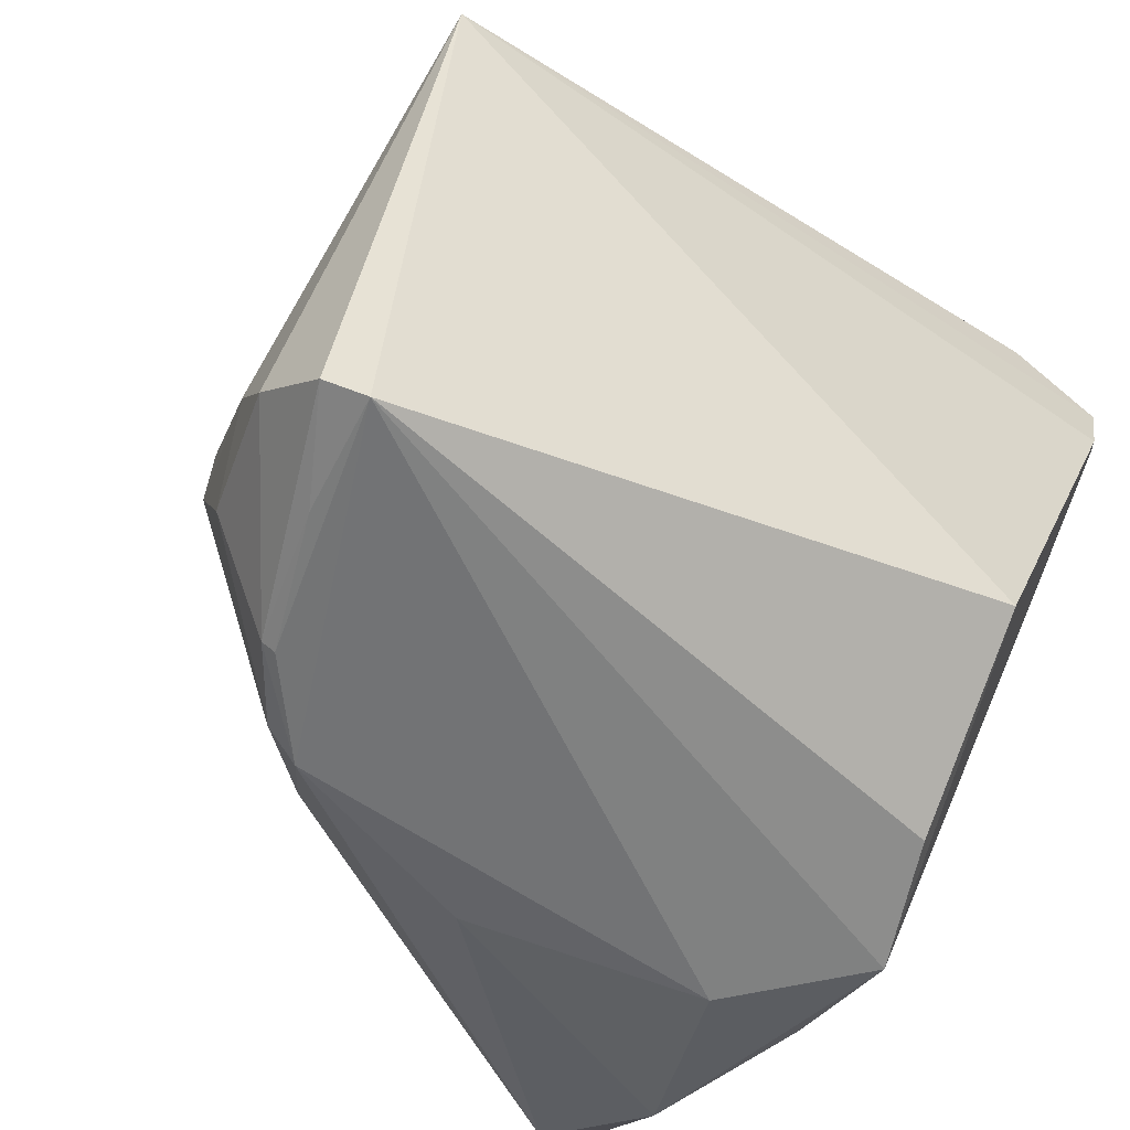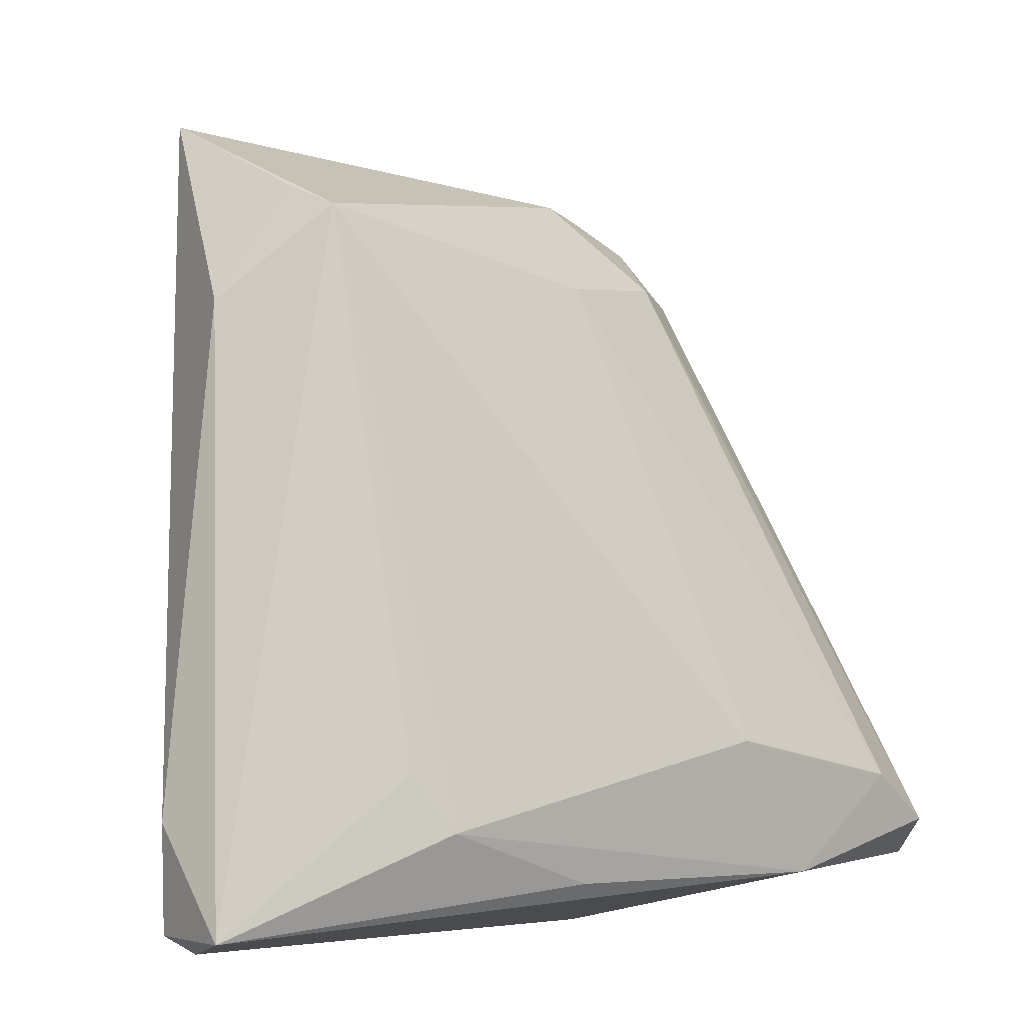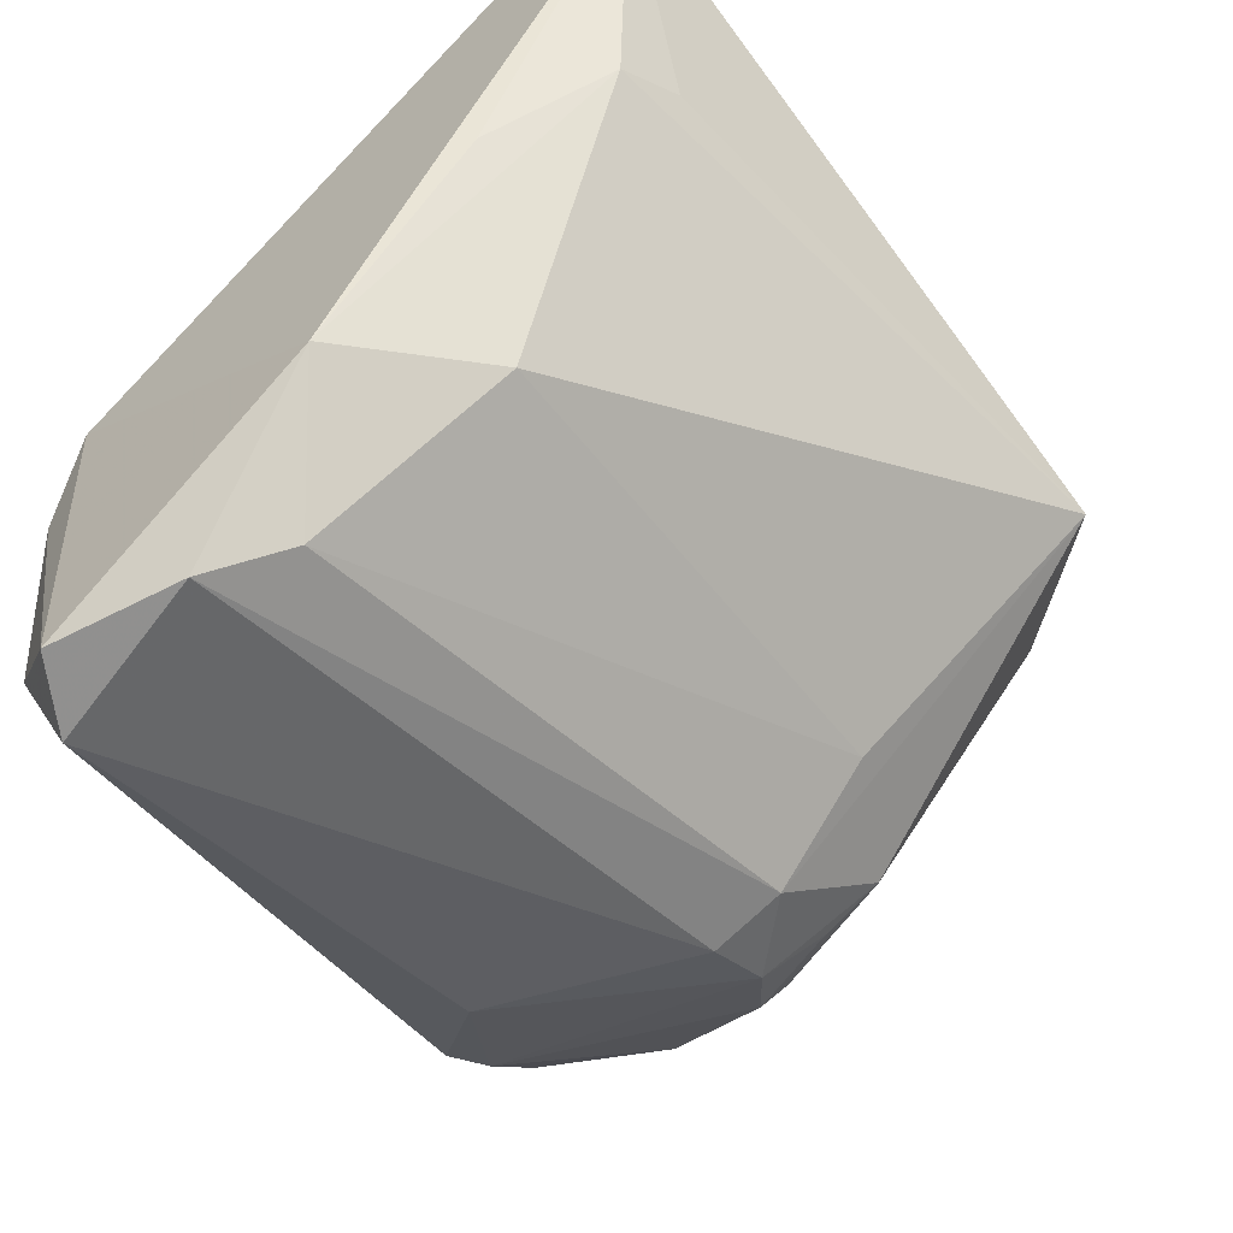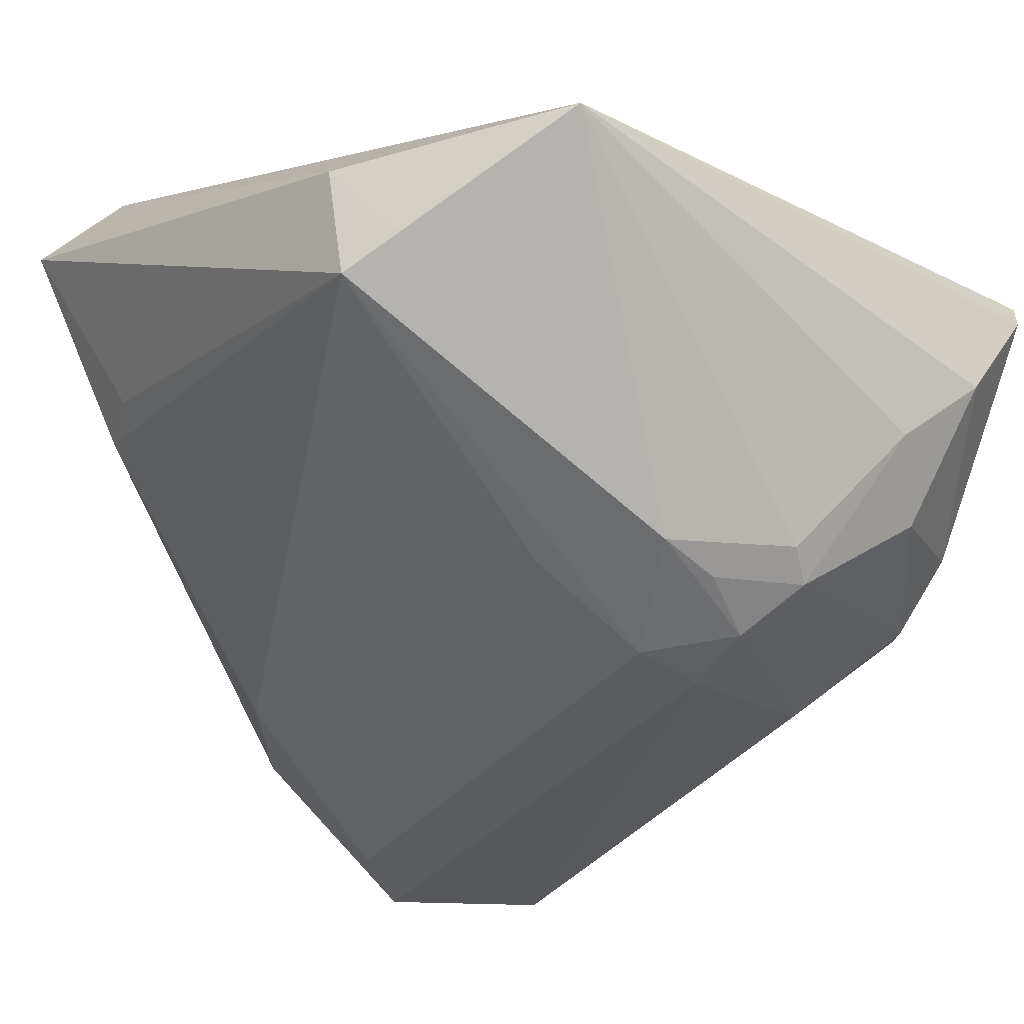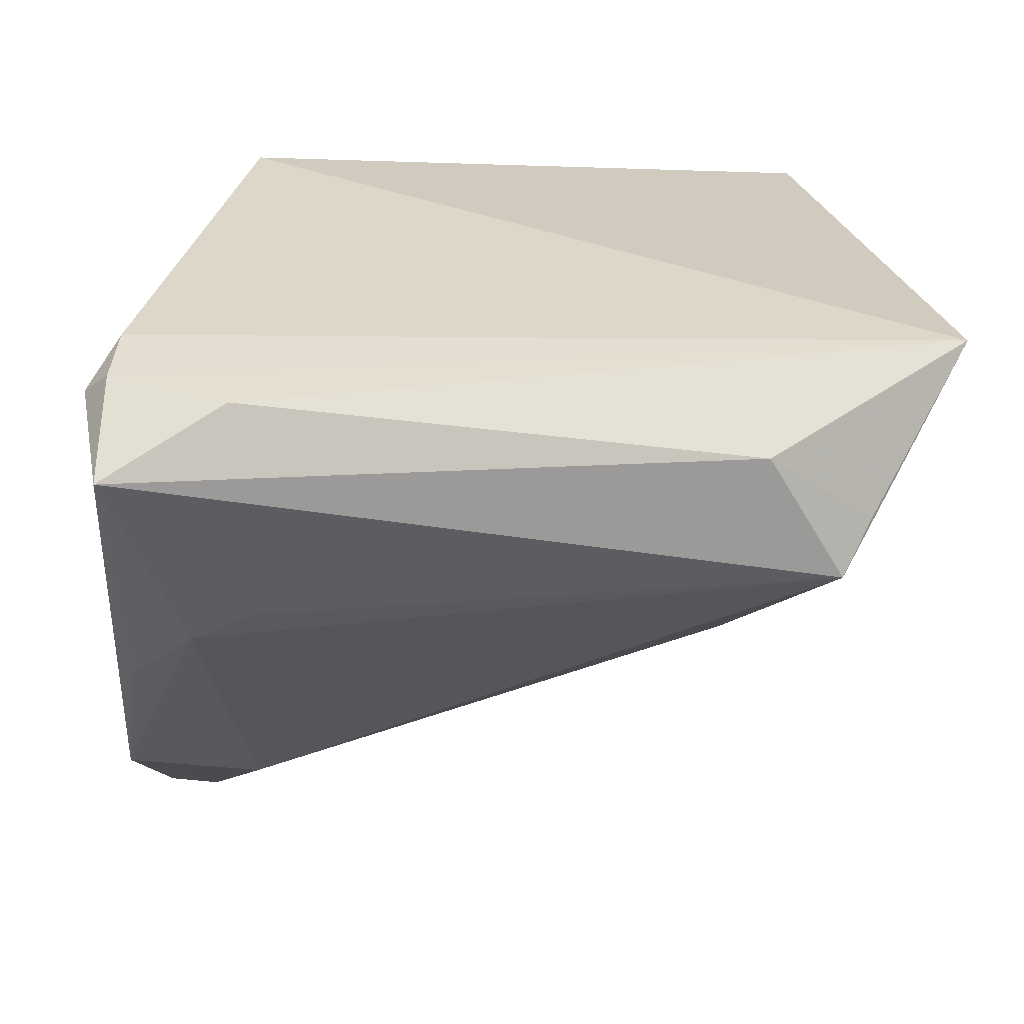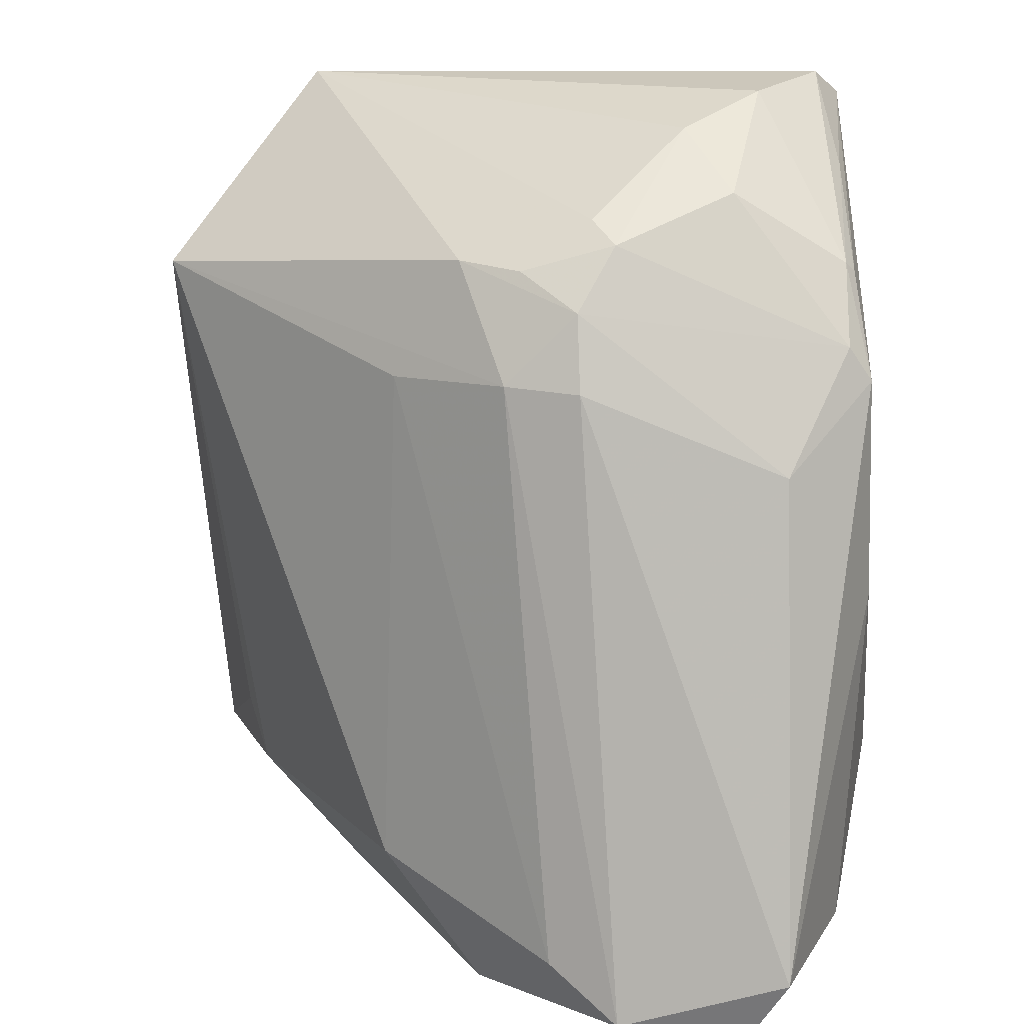
<metadata>
{"format":"obj","ext":"obj","renderer":"f3d","projection":"perspective","resolution":1024,"background":"white","views":[{"elev":-55.6,"azim":135.8,"up":"+Z"},{"elev":78.0,"azim":-98.7,"up":"+Z"},{"elev":-62.1,"azim":-50.2,"up":"+Y"},{"elev":-12.6,"azim":56.4,"up":"+Y"},{"elev":34.6,"azim":-10.4,"up":"+Y"},{"elev":-64.0,"azim":92.4,"up":"+Y"}]}
</metadata>
<code>
v -0.03739 -0.01528 -0.02608
v -0.01871 0.03115 -0.01676
v -0.02579 0.009496 0.03729
v 0.01921 -0.02796 -0.02531
v -0.03818 -0.006117 0.02442
v 0.00285 -0.02285 -0.03439
v 0.02977 -0.01913 -0.03236
v -0.03958 0.02981 0.04262
v 0.04322 -0.01472 -0.006225
v -0.02114 -0.01284 -0.0355
v -0.02573 -0.02559 0.01896
v -0.03217 -0.03111 -0.03043
v 0.03523 -0.01159 -0.03368
v -0.03204 0.0002612 -0.03303
v 0.04157 -0.01818 -0.008499
v 0.04891 0.02462 0.02437
v 0.0503 0.01137 -0.03192
v 0.05078 0.003194 -0.02488
v 0.02893 -0.027 -0.004292
v -0.03209 0.006024 0.03542
v 0.03909 -0.01799 0.00133
v -0.02991 -0.04184 0.001145
v -0.02688 0.034 0.03771
v 0.02711 -0.01577 0.0151
v 0.03199 0.008951 0.04101
v 0.02451 0.02225 0.03843
v -0.03741 0.03567 0.0338
v 0.03943 -0.01488 0.007643
v 0.02602 -0.01937 -0.03467
v -0.03062 -0.04631 -0.02387
v -0.03765 -0.04554 -0.01955
v 0.04707 0.01432 -0.03463
v 0.03645 -0.01215 -0.03271
v 0.03587 0.01304 0.03711
v 0.04881 -0.002712 -0.0165
v 0.02917 -0.02457 0.003393
v -0.03958 -0.03022 0.009101
v -0.03958 -0.005639 -0.02131
v -0.03958 0.03308 0.03182
v -0.02476 0.0123 -0.03015
v 0.04422 -0.01101 -0.02109
v -0.03497 -0.04631 -0.005805
v 0.03621 -0.02306 -0.004335
v -0.03571 0.03573 0.02678
v 0.04278 0.001617 -0.03354
f 32 29 10
f 35 18 16
f 32 16 17
f 16 18 17
f 41 35 15
f 18 35 41
f 32 40 2
f 2 16 32
f 2 44 16
f 16 25 28
f 29 4 30
f 14 38 39
f 14 40 32
f 32 10 14
f 39 44 14
f 14 2 40
f 44 2 14
f 33 17 18
f 18 41 33
f 16 44 27
f 27 23 16
f 27 44 39
f 16 23 26
f 9 35 16
f 16 28 9
f 15 35 9
f 19 30 4
f 36 28 25
f 6 10 29
f 29 30 6
f 31 38 1
f 38 14 1
f 29 33 7
f 7 33 41
f 7 41 15
f 7 4 29
f 32 17 45
f 17 33 45
f 34 25 16
f 16 26 34
f 34 26 25
f 3 20 25
f 25 20 11
f 8 27 39
f 23 27 8
f 20 3 8
f 8 3 25
f 25 26 8
f 8 26 23
f 30 19 42
f 31 30 42
f 42 36 22
f 19 36 42
f 43 19 4
f 43 7 15
f 4 7 43
f 43 36 19
f 28 36 43
f 10 6 12
f 12 6 30
f 12 14 10
f 12 30 31
f 31 1 12
f 12 1 14
f 13 45 33
f 13 33 29
f 32 45 13
f 13 29 32
f 22 36 24
f 24 11 22
f 24 36 25
f 25 11 24
f 20 8 5
f 21 43 15
f 28 43 21
f 15 9 21
f 21 9 28
f 22 11 37
f 37 42 22
f 37 11 20
f 20 5 37
f 31 42 37
f 37 5 8
f 37 38 31
f 39 38 37
f 37 8 39

</code>
